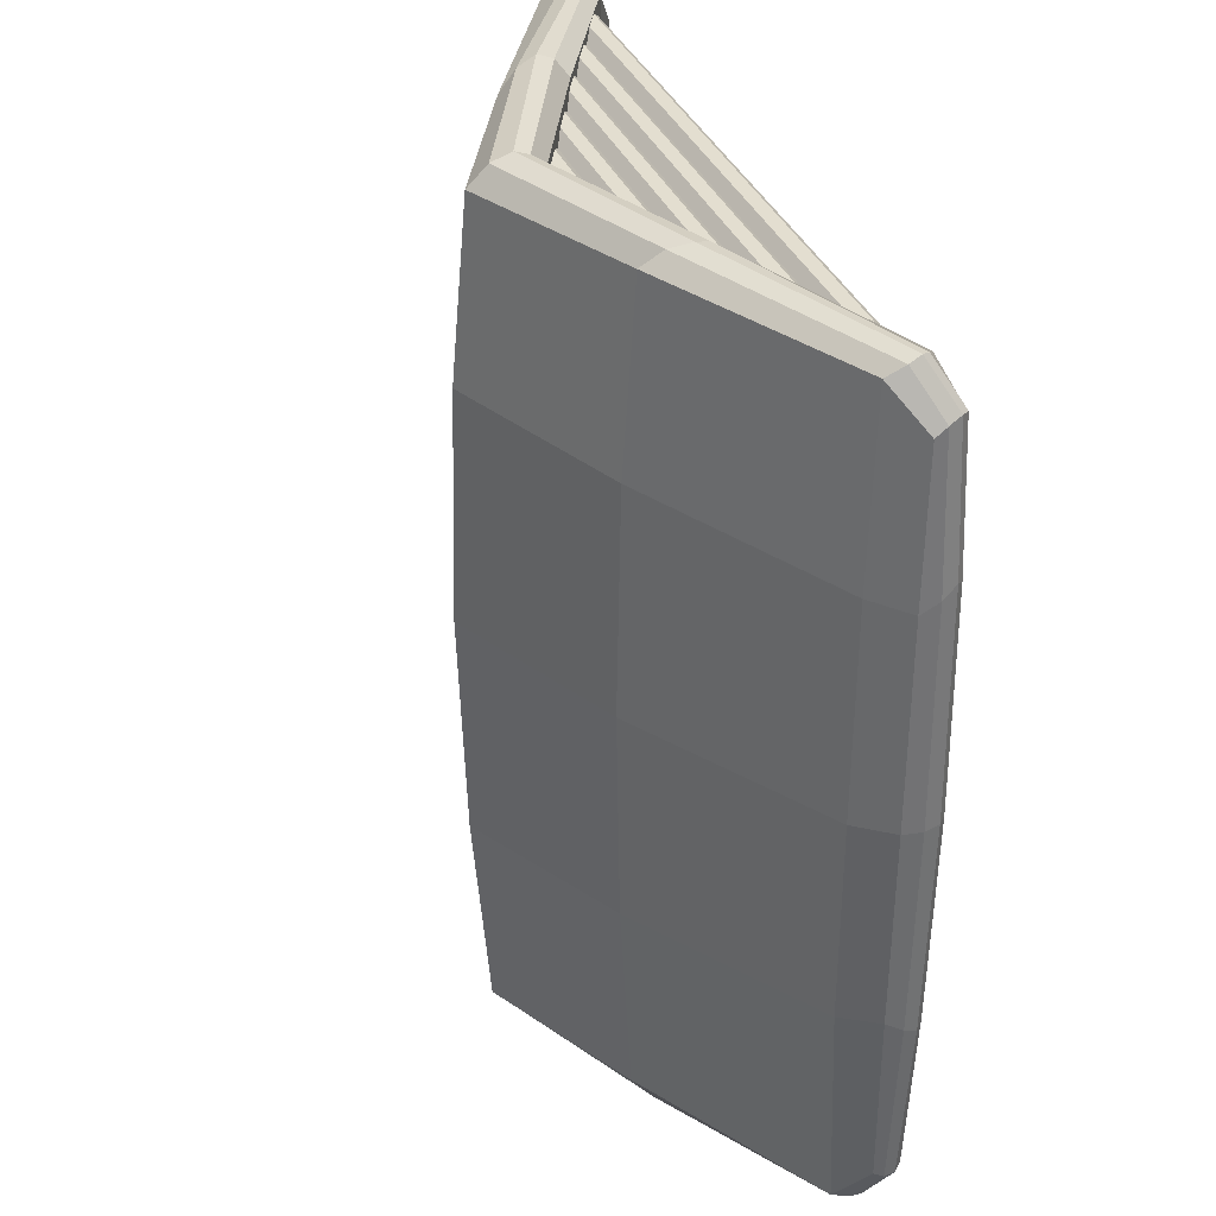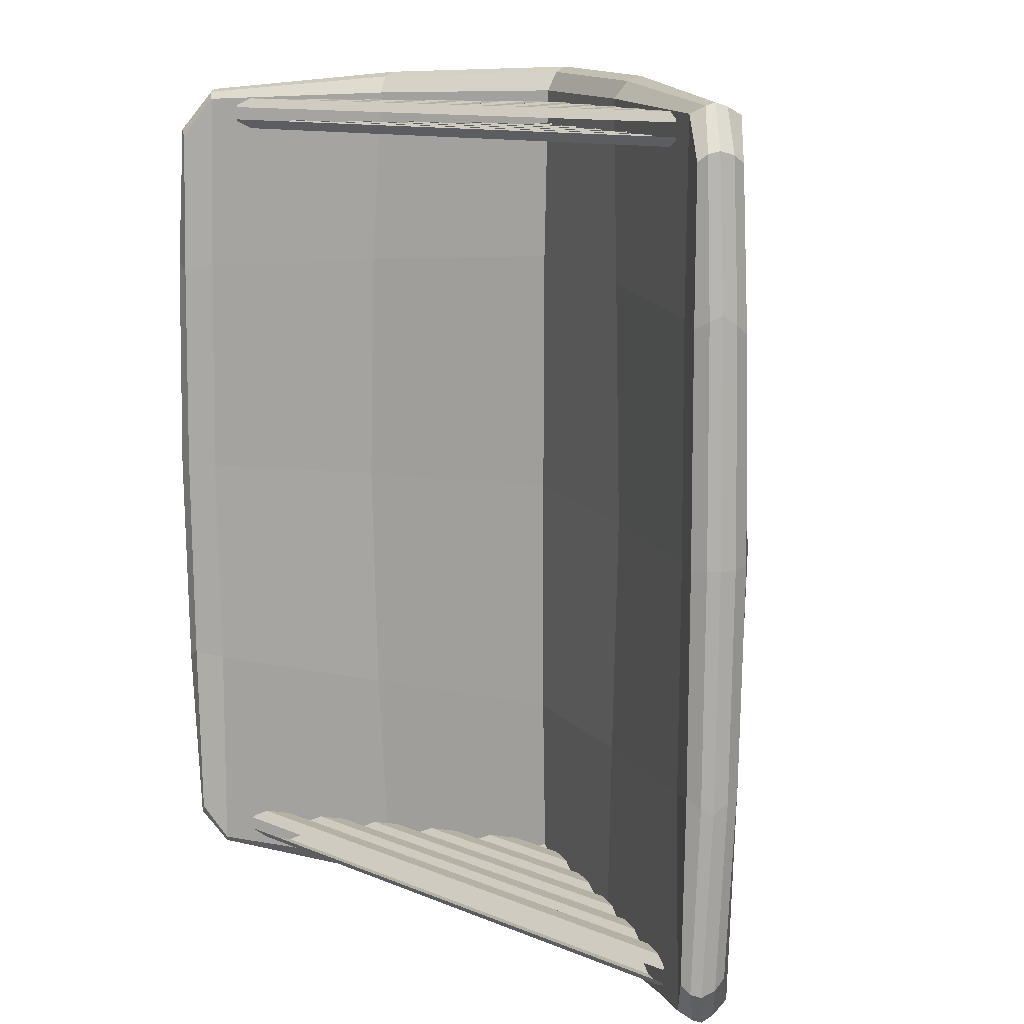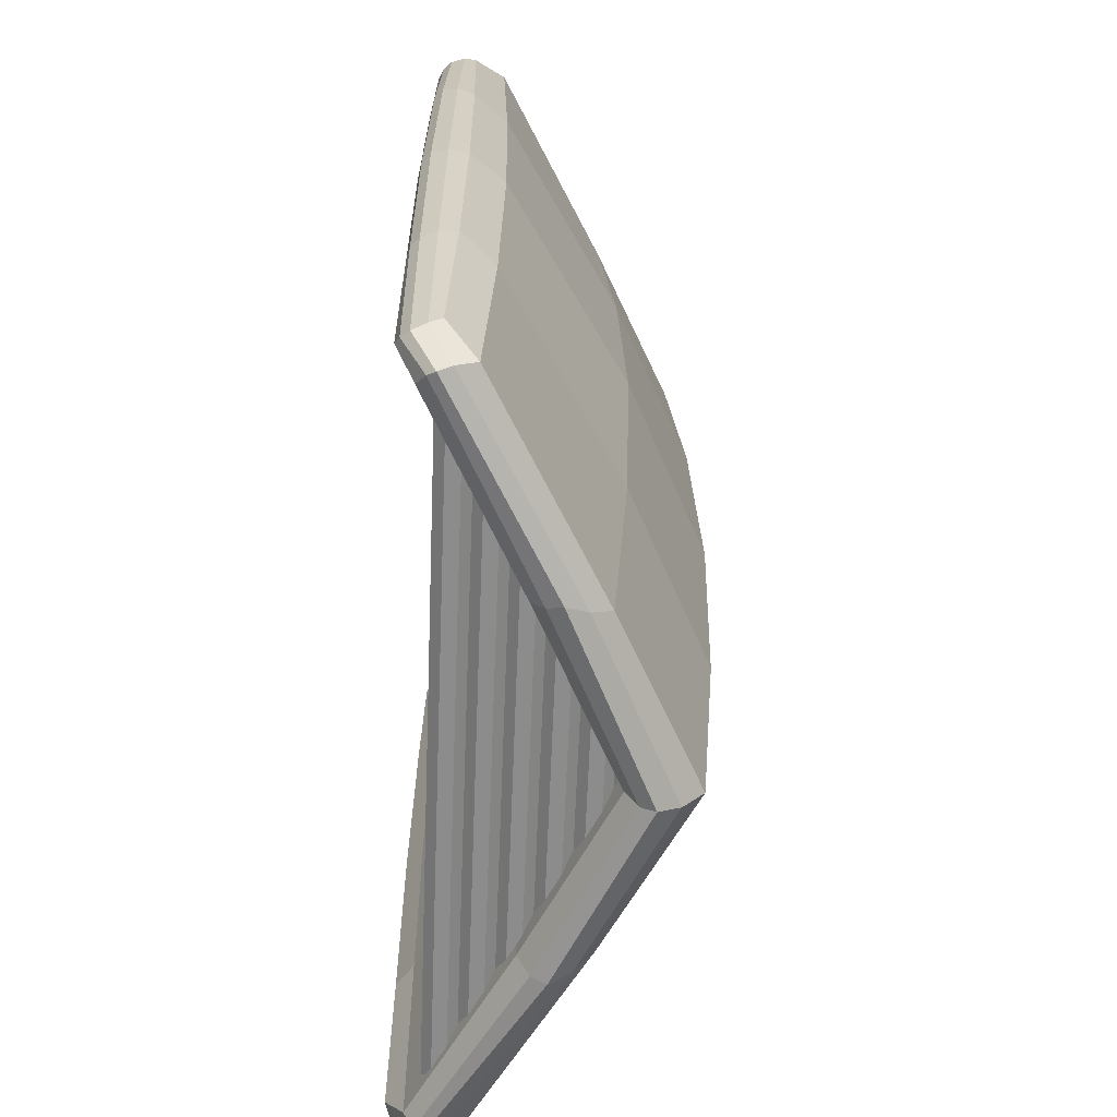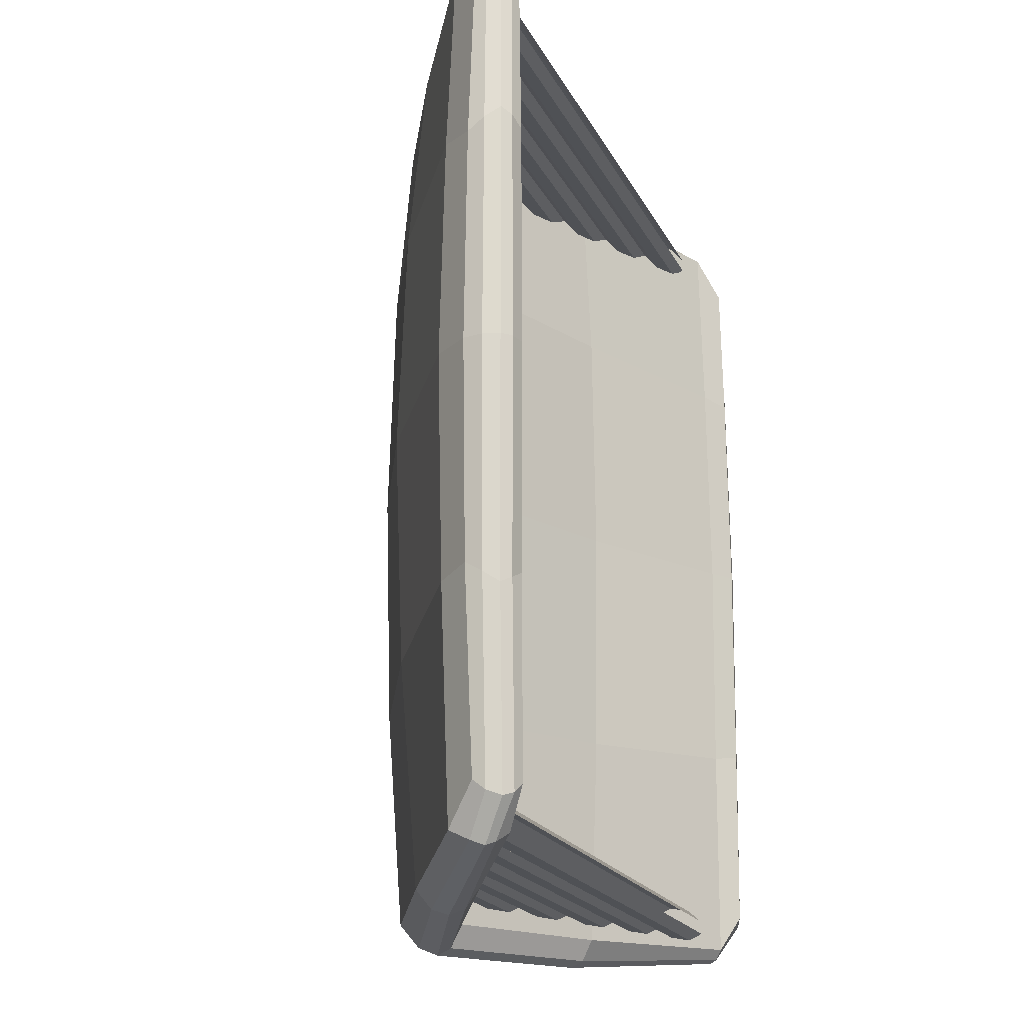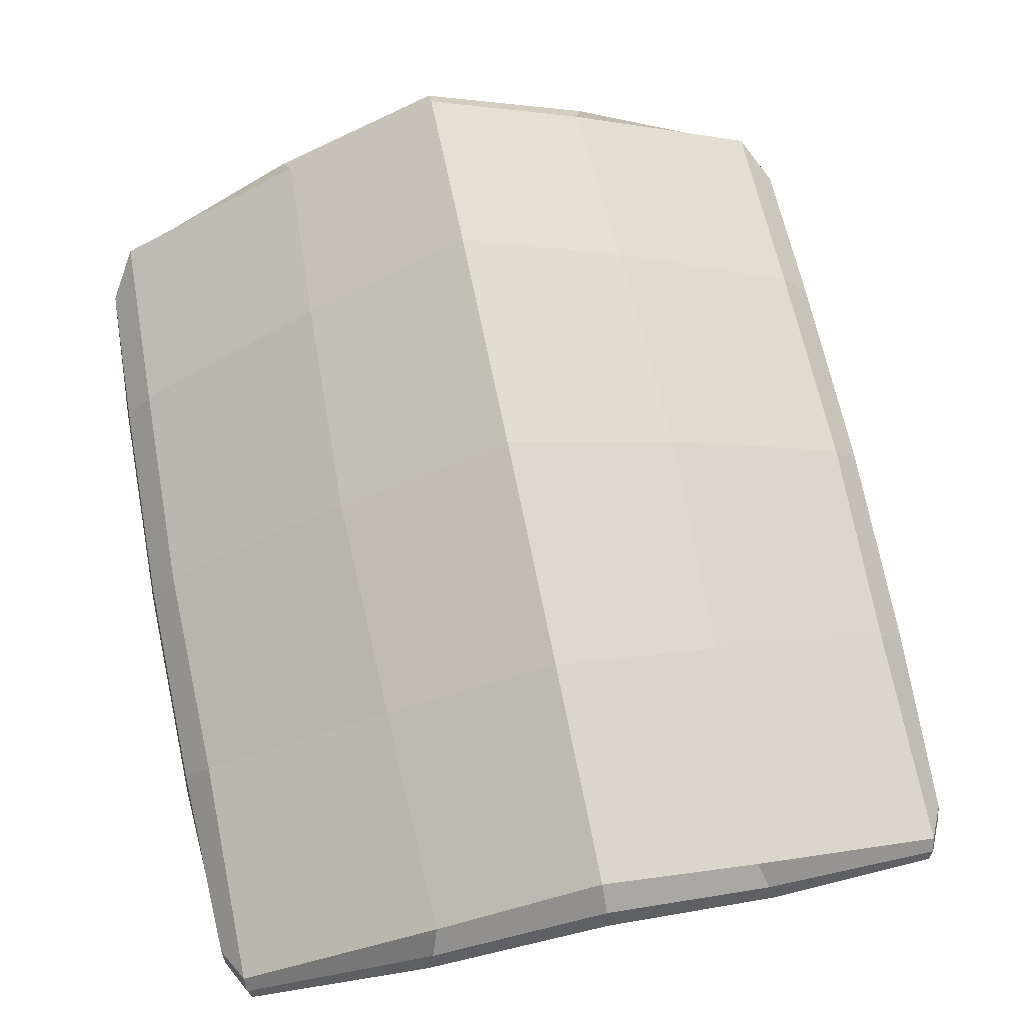
<metadata>
{"format":"obj","ext":"obj","renderer":"f3d","projection":"perspective","resolution":1024,"background":"white","views":[{"elev":35.9,"azim":-110.7,"up":"+Z"},{"elev":11.8,"azim":44.7,"up":"+Z"},{"elev":-64.2,"azim":87.7,"up":"+Z"},{"elev":-19.5,"azim":-70.1,"up":"+Z"},{"elev":69.7,"azim":168.5,"up":"+Y"}]}
</metadata>
<code>
o Cylinder.031
v -18.18 -0.3827 -25.28
v 18.18 -0.3827 -25.28
v -18.18 -0.9239 -24.73
v 18.18 -0.9239 -24.73
v -18.18 -0.9239 -23.97
v 18.18 -0.9239 -23.97
v -18.18 -0.3827 -23.43
v 18.18 -0.3827 -23.43
v -18.18 0.3827 -23.43
v 18.18 0.3827 -23.43
v -18.18 0.9239 -23.97
v 18.18 0.9239 -23.97
v -18.18 0.9239 -24.73
v 18.18 0.9239 -24.73
v -18.18 0.3827 -25.28
v 18.18 0.3827 -25.28
v -15.52 1.417 -25.28
v 15.52 1.417 -25.28
v -15.52 0.8761 -24.73
v 15.52 0.8761 -24.73
v -15.52 0.8761 -23.97
v 15.52 0.8761 -23.97
v -15.52 1.417 -23.43
v 15.52 1.417 -23.43
v -15.52 2.183 -23.43
v 15.52 2.183 -23.43
v -15.52 2.724 -23.97
v 15.52 2.724 -23.97
v -15.52 2.724 -24.73
v 15.52 2.724 -24.73
v -15.52 2.183 -25.28
v 15.52 2.183 -25.28
v -13.25 3.217 -25.28
v 13.25 3.217 -25.28
v -13.25 2.676 -24.73
v 13.25 2.676 -24.73
v -13.25 2.676 -23.97
v 13.25 2.676 -23.97
v -13.25 3.217 -23.43
v 13.25 3.217 -23.43
v -13.25 3.983 -23.43
v 13.25 3.983 -23.43
v -13.25 4.524 -23.97
v 13.25 4.524 -23.97
v -13.25 4.524 -24.73
v 13.25 4.524 -24.73
v -13.25 3.983 -25.28
v 13.25 3.983 -25.28
v -10.31 5.017 -25.28
v 10.31 5.017 -25.28
v -10.31 4.476 -24.73
v 10.31 4.476 -24.73
v -10.31 4.476 -23.97
v 10.31 4.476 -23.97
v -10.31 5.017 -23.43
v 10.31 5.017 -23.43
v -10.31 5.783 -23.43
v 10.31 5.783 -23.43
v -10.31 6.324 -23.97
v 10.31 6.324 -23.97
v -10.31 6.324 -24.73
v 10.31 6.324 -24.73
v -10.31 5.783 -25.28
v 10.31 5.783 -25.28
v -7.216 6.817 -25.28
v 7.216 6.817 -25.28
v -7.216 6.276 -24.73
v 7.216 6.276 -24.73
v -7.216 6.276 -23.97
v 7.216 6.276 -23.97
v -7.216 6.817 -23.43
v 7.216 6.817 -23.43
v -7.216 7.583 -23.43
v 7.216 7.583 -23.43
v -7.216 8.124 -23.97
v 7.216 8.124 -23.97
v -7.216 8.124 -24.73
v 7.216 8.124 -24.73
v -7.216 7.583 -25.28
v 7.216 7.583 -25.28
v -2.886 8.617 -25.28
v 2.886 8.617 -25.28
v -2.886 8.076 -24.73
v 2.886 8.076 -24.73
v -2.886 8.076 -23.97
v 2.886 8.076 -23.97
v -2.886 8.617 -23.43
v 2.886 8.617 -23.43
v -2.886 9.383 -23.43
v 2.886 9.383 -23.43
v -2.886 9.924 -23.97
v 2.886 9.924 -23.97
v -2.886 9.924 -24.73
v 2.886 9.924 -24.73
v -2.886 9.383 -25.28
v 2.886 9.383 -25.28
v 19.73 -1.63 23.52
v 20.86 1.215 23.43
v 20.01 -1.742 -25.58
v 21.13 1.104 -25.46
v -0.01264 8.5 -26.43
v -0.01264 12.38 -26.27
v 20.93 -0.7861 -26.3
v 19.99 -1.962 0
v 21.44 1.768 0
v 20.66 -0.6744 24.1
v -0.01264 8.5 24.21
v -0.01264 12.38 24.08
v -0.01264 10.02 -28.17
v -0.01264 10.02 25.6
v -0.01264 8.179 0
v -0.01264 13.74 2e-06
v 9.697 3.702 -26.17
v 9.384 7.596 -26.02
v 21.14 -0.04393 -26.02
v 20.66 -1.243 -26.11
v 19.81 -1.849 12.98
v 19.81 -1.849 -12.98
v 21.15 1.592 -12.56
v 21.15 1.592 12.56
v 20.87 0.06778 23.88
v 20.39 -1.131 23.95
v 9.697 3.702 24
v 9.384 7.596 23.88
v -0.01264 11.2 -27.67
v 10.3 5.263 -27.7
v -0.01264 9.194 -27.78
v 10.3 5.263 25.23
v -0.01264 11.2 25.2
v -0.01264 9.194 25.29
v -0.01264 8.219 -14.26
v 10.66 3.371 0
v -0.01264 8.219 14.26
v -0.01264 13.34 -13.71
v -0.01264 13.34 13.71
v 10.24 8.843 0
v 9.865 6.459 -27.26
v 10.05 4.416 -27.37
v 10.05 4.416 24.96
v 9.865 6.459 24.88
v 10.25 3.413 -13.72
v 10.25 3.413 13.72
v 9.857 8.475 -13.2
v 9.857 8.475 13.2
v 21.25 -2.726 21.16
v 22.5 -0.5274 21.07
v 21.09 -2.807 -23.42
v 22.34 -0.608 -23.3
v 21.98 -2.07 -24.12
v 21.45 -2.936 0.01095
v 22.98 -0.2294 0.01095
v 22.13 -1.99 21.73
v 22.92 -2.268 0.01095
v 22.27 -1.291 -23.85
v 21.57 -2.544 -23.93
v 21.33 -2.86 12.65
v 21.33 -2.86 -12.63
v 22.77 -0.319 -12.22
v 22.77 -0.319 12.24
v 22.43 -1.21 21.51
v 21.73 -2.463 21.57
v 22.68 -2.187 -13.42
v 23.17 -1.343 0.01095
v 22.68 -2.187 13.44
v 22.39 -2.751 0.01094
v 22.19 -2.66 -13.09
v 22.93 -1.322 -12.85
v 22.93 -1.322 12.87
v 22.19 -2.66 13.11
v -19.76 -1.63 23.52
v -20.89 1.215 23.43
v -20.03 -1.742 -25.58
v -21.16 1.104 -25.46
v -20.96 -0.7861 -26.3
v -20.01 -1.962 0
v -21.47 1.768 0
v -20.69 -0.6744 24.1
v -9.723 3.702 -26.17
v -9.409 7.596 -26.02
v -21.16 -0.04393 -26.02
v -20.69 -1.243 -26.11
v -19.83 -1.849 12.98
v -19.83 -1.849 -12.98
v -21.18 1.592 -12.56
v -21.18 1.592 12.56
v -20.89 0.06778 23.88
v -20.41 -1.131 23.95
v -9.723 3.702 24
v -9.409 7.596 23.88
v -10.33 5.263 -27.7
v -10.33 5.263 25.23
v -10.68 3.371 2e-06
v -10.26 8.843 2e-06
v -9.89 6.459 -27.26
v -10.07 4.416 -27.37
v -10.07 4.416 24.96
v -9.89 6.459 24.88
v -10.28 3.413 -13.72
v -10.28 3.413 13.72
v -9.882 8.475 -13.2
v -9.882 8.475 13.2
v -21.27 -2.726 21.16
v -22.52 -0.5274 21.07
v -21.11 -2.807 -23.42
v -22.36 -0.608 -23.3
v -22 -2.07 -24.12
v -21.47 -2.936 0.01094
v -23.01 -0.2294 0.01094
v -22.16 -1.99 21.73
v -22.94 -2.268 0.01095
v -22.3 -1.291 -23.85
v -21.59 -2.544 -23.93
v -21.36 -2.86 12.65
v -21.36 -2.86 -12.63
v -22.8 -0.319 -12.22
v -22.8 -0.319 12.24
v -22.46 -1.21 21.51
v -21.75 -2.463 21.57
v -22.71 -2.187 -13.42
v -23.19 -1.343 0.01095
v -22.71 -2.187 13.44
v -22.41 -2.751 0.01094
v -22.22 -2.66 -13.09
v -22.96 -1.322 -12.85
v -22.96 -1.322 12.87
v -22.22 -2.66 13.11
v -2.886 8.617 21.72
v 2.886 8.617 21.72
v -2.886 8.076 22.27
v 2.886 8.076 22.27
v -2.886 8.076 23.03
v 2.886 8.076 23.03
v -2.886 8.617 23.57
v 2.886 8.617 23.57
v -2.886 9.383 23.57
v 2.886 9.383 23.57
v -2.886 9.924 23.03
v 2.886 9.924 23.03
v -2.886 9.924 22.27
v 2.886 9.924 22.27
v -2.886 9.383 21.72
v 2.886 9.383 21.72
v -18.18 -0.3827 21.72
v 18.18 -0.3827 21.72
v -18.18 -0.9239 22.27
v 18.18 -0.9239 22.27
v -18.18 -0.9239 23.03
v 18.18 -0.9239 23.03
v -18.18 -0.3827 23.57
v 18.18 -0.3827 23.57
v -18.18 0.3827 23.57
v 18.18 0.3827 23.57
v -18.18 0.9239 23.03
v 18.18 0.9239 23.03
v -18.18 0.9239 22.27
v 18.18 0.9239 22.27
v -18.18 0.3827 21.72
v 18.18 0.3827 21.72
v -15.52 1.417 21.72
v 15.52 1.417 21.72
v -15.52 0.8761 22.27
v 15.52 0.8761 22.27
v -15.52 0.8761 23.03
v 15.52 0.8761 23.03
v -15.52 1.417 23.57
v 15.52 1.417 23.57
v -15.52 2.183 23.57
v 15.52 2.183 23.57
v -15.52 2.724 23.03
v 15.52 2.724 23.03
v -15.52 2.724 22.27
v 15.52 2.724 22.27
v -15.52 2.183 21.72
v 15.52 2.183 21.72
v -13.25 3.217 21.72
v 13.25 3.217 21.72
v -13.25 2.676 22.27
v 13.25 2.676 22.27
v -13.25 2.676 23.03
v 13.25 2.676 23.03
v -13.25 3.217 23.57
v 13.25 3.217 23.57
v -13.25 3.983 23.57
v 13.25 3.983 23.57
v -13.25 4.524 23.03
v 13.25 4.524 23.03
v -13.25 4.524 22.27
v 13.25 4.524 22.27
v -13.25 3.983 21.72
v 13.25 3.983 21.72
v -10.31 5.017 21.72
v 10.31 5.017 21.72
v -10.31 4.476 22.27
v 10.31 4.476 22.27
v -10.31 4.476 23.03
v 10.31 4.476 23.03
v -10.31 5.017 23.57
v 10.31 5.017 23.57
v -10.31 5.783 23.57
v 10.31 5.783 23.57
v -10.31 6.324 23.03
v 10.31 6.324 23.03
v -10.31 6.324 22.27
v 10.31 6.324 22.27
v -10.31 5.783 21.72
v 10.31 5.783 21.72
v -7.216 6.817 21.72
v 7.216 6.817 21.72
v -7.216 6.276 22.27
v 7.216 6.276 22.27
v -7.216 6.276 23.03
v 7.216 6.276 23.03
v -7.216 6.817 23.57
v 7.216 6.817 23.57
v -7.216 7.583 23.57
v 7.216 7.583 23.57
v -7.216 8.124 23.03
v 7.216 8.124 23.03
v -7.216 8.124 22.27
v 7.216 8.124 22.27
v -7.216 7.583 21.72
v 7.216 7.583 21.72
f 1 2 4 3
f 5 6 8 7
f 7 8 10 9
f 9 10 12 11
f 13 14 16 15
f 15 16 2 1
f 17 18 20 19
f 21 22 24 23
f 23 24 26 25
f 25 26 28 27
f 29 30 32 31
f 31 32 18 17
f 33 34 36 35
f 37 38 40 39
f 39 40 42 41
f 41 42 44 43
f 45 46 48 47
f 47 48 34 33
f 49 50 52 51
f 53 54 56 55
f 55 56 58 57
f 57 58 60 59
f 61 62 64 63
f 63 64 50 49
f 65 66 68 67
f 69 70 72 71
f 71 72 74 73
f 73 74 76 75
f 77 78 80 79
f 79 80 66 65
f 81 82 84 83
f 85 86 88 87
f 87 88 90 89
f 89 90 92 91
f 93 94 96 95
f 95 96 82 81
f 109 125 137 126
f 125 102 114 137
f 137 114 100 115
f 126 137 115 103
f 101 127 138 113
f 127 109 126 138
f 138 126 103 116
f 113 138 116 99
f 116 103 149 155
f 119 105 151 158
f 103 115 154 149
f 100 119 158 148
f 122 97 145 161
f 115 100 148 154
f 118 99 147 157
f 106 122 161 152
f 104 118 157 150
f 121 106 152 160
f 117 104 150 156
f 98 121 160 146
f 97 117 156 145
f 120 98 146 159
f 99 116 155 147
f 105 120 159 151
f 97 122 139 123
f 122 106 128 139
f 139 128 110 130
f 123 139 130 107
f 106 121 140 128
f 121 98 124 140
f 140 124 108 129
f 128 140 129 110
f 101 113 141 131
f 113 99 118 141
f 141 118 104 132
f 131 141 132 111
f 111 132 142 133
f 132 104 117 142
f 142 117 97 123
f 133 142 123 107
f 100 114 143 119
f 114 102 134 143
f 143 134 112 136
f 119 143 136 105
f 105 136 144 120
f 136 112 135 144
f 144 135 108 124
f 120 144 124 98
f 147 155 166 157
f 155 149 162 166
f 166 162 153 165
f 157 166 165 150
f 149 154 167 162
f 154 148 158 167
f 167 158 151 163
f 162 167 163 153
f 153 163 168 164
f 163 151 159 168
f 168 159 146 160
f 164 168 160 152
f 150 165 169 156
f 165 153 164 169
f 169 164 152 161
f 156 169 161 145
f 109 190 194 125
f 125 194 179 102
f 194 180 173 179
f 190 174 180 194
f 101 178 195 127
f 127 195 190 109
f 195 181 174 190
f 178 172 181 195
f 181 212 206 174
f 184 215 208 176
f 174 206 211 180
f 173 205 215 184
f 187 218 202 170
f 180 211 205 173
f 183 214 204 172
f 177 209 218 187
f 175 207 214 183
f 186 217 209 177
f 182 213 207 175
f 171 203 217 186
f 170 202 213 182
f 185 216 203 171
f 172 204 212 181
f 176 208 216 185
f 170 188 196 187
f 187 196 191 177
f 196 130 110 191
f 188 107 130 196
f 177 191 197 186
f 186 197 189 171
f 197 129 108 189
f 191 110 129 197
f 101 131 198 178
f 178 198 183 172
f 198 192 175 183
f 131 111 192 198
f 111 133 199 192
f 192 199 182 175
f 199 188 170 182
f 133 107 188 199
f 173 184 200 179
f 179 200 134 102
f 200 193 112 134
f 184 176 193 200
f 176 185 201 193
f 193 201 135 112
f 201 189 108 135
f 185 171 189 201
f 204 214 223 212
f 212 223 219 206
f 223 222 210 219
f 214 207 222 223
f 206 219 224 211
f 211 224 215 205
f 224 220 208 215
f 219 210 220 224
f 210 221 225 220
f 220 225 216 208
f 225 217 203 216
f 221 209 217 225
f 207 213 226 222
f 222 226 221 210
f 226 218 209 221
f 213 202 218 226
f 227 228 230 229
f 231 232 234 233
f 233 234 236 235
f 235 236 238 237
f 239 240 242 241
f 241 242 228 227
f 243 244 246 245
f 247 248 250 249
f 249 250 252 251
f 251 252 254 253
f 255 256 258 257
f 257 258 244 243
f 259 260 262 261
f 263 264 266 265
f 265 266 268 267
f 267 268 270 269
f 271 272 274 273
f 273 274 260 259
f 275 276 278 277
f 279 280 282 281
f 281 282 284 283
f 283 284 286 285
f 287 288 290 289
f 289 290 276 275
f 291 292 294 293
f 295 296 298 297
f 297 298 300 299
f 299 300 302 301
f 303 304 306 305
f 305 306 292 291
f 307 308 310 309
f 311 312 314 313
f 313 314 316 315
f 315 316 318 317
f 319 320 322 321
f 321 322 308 307

</code>
